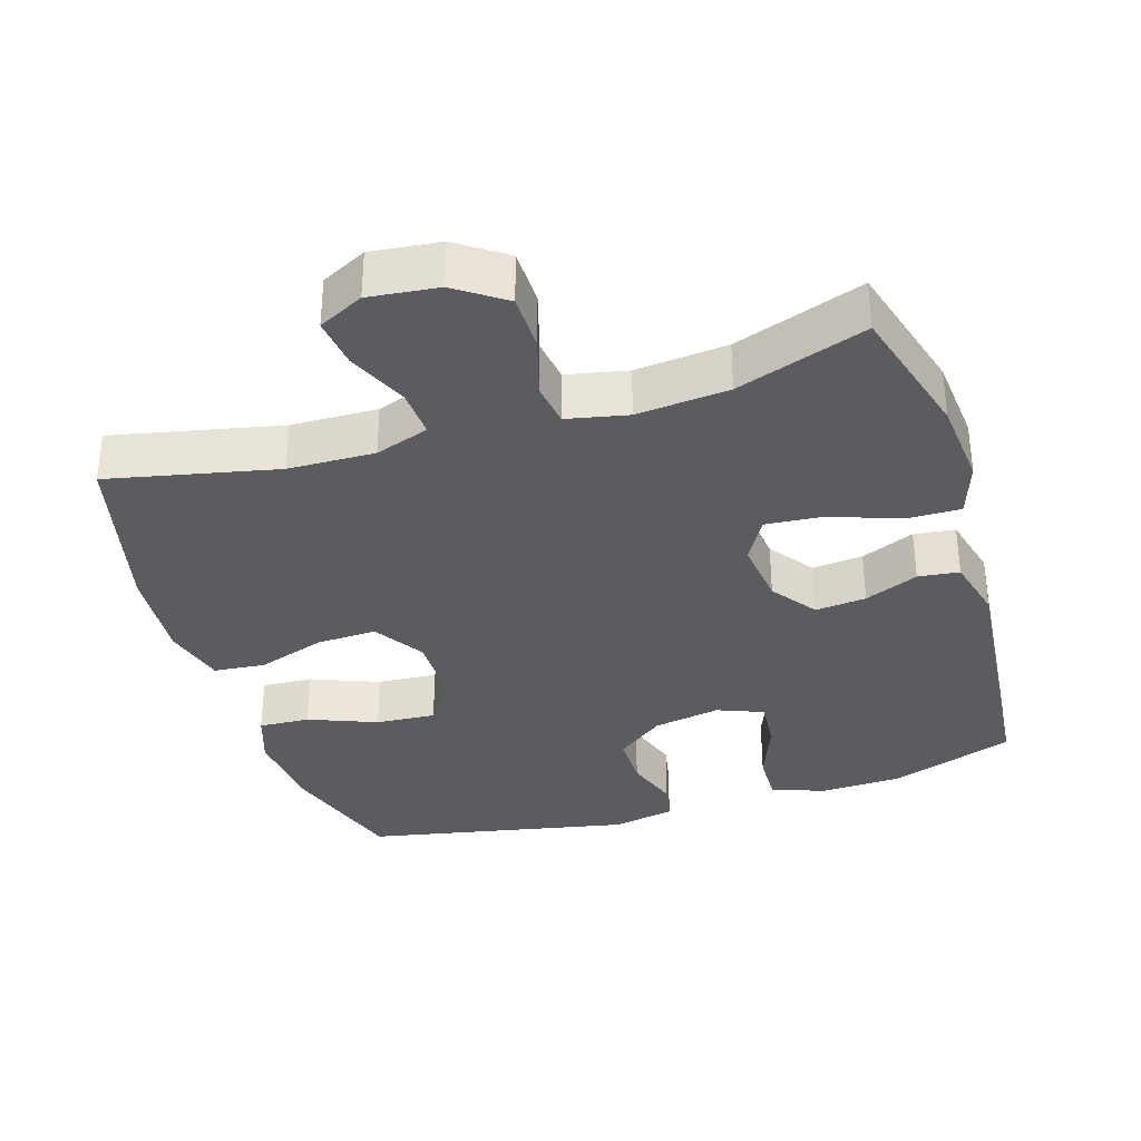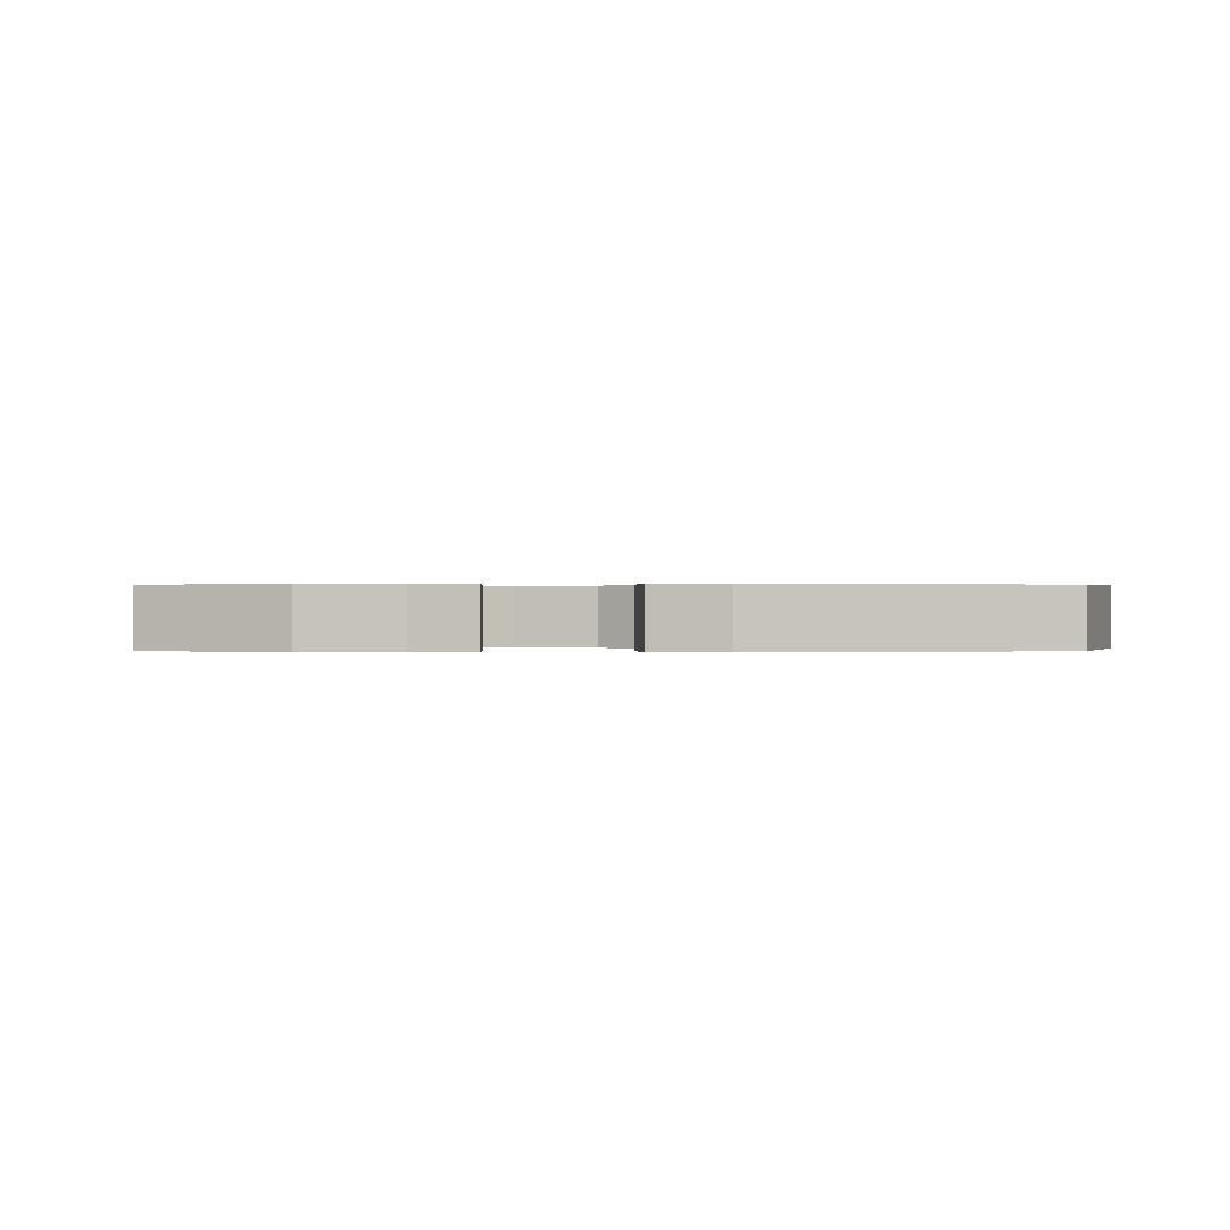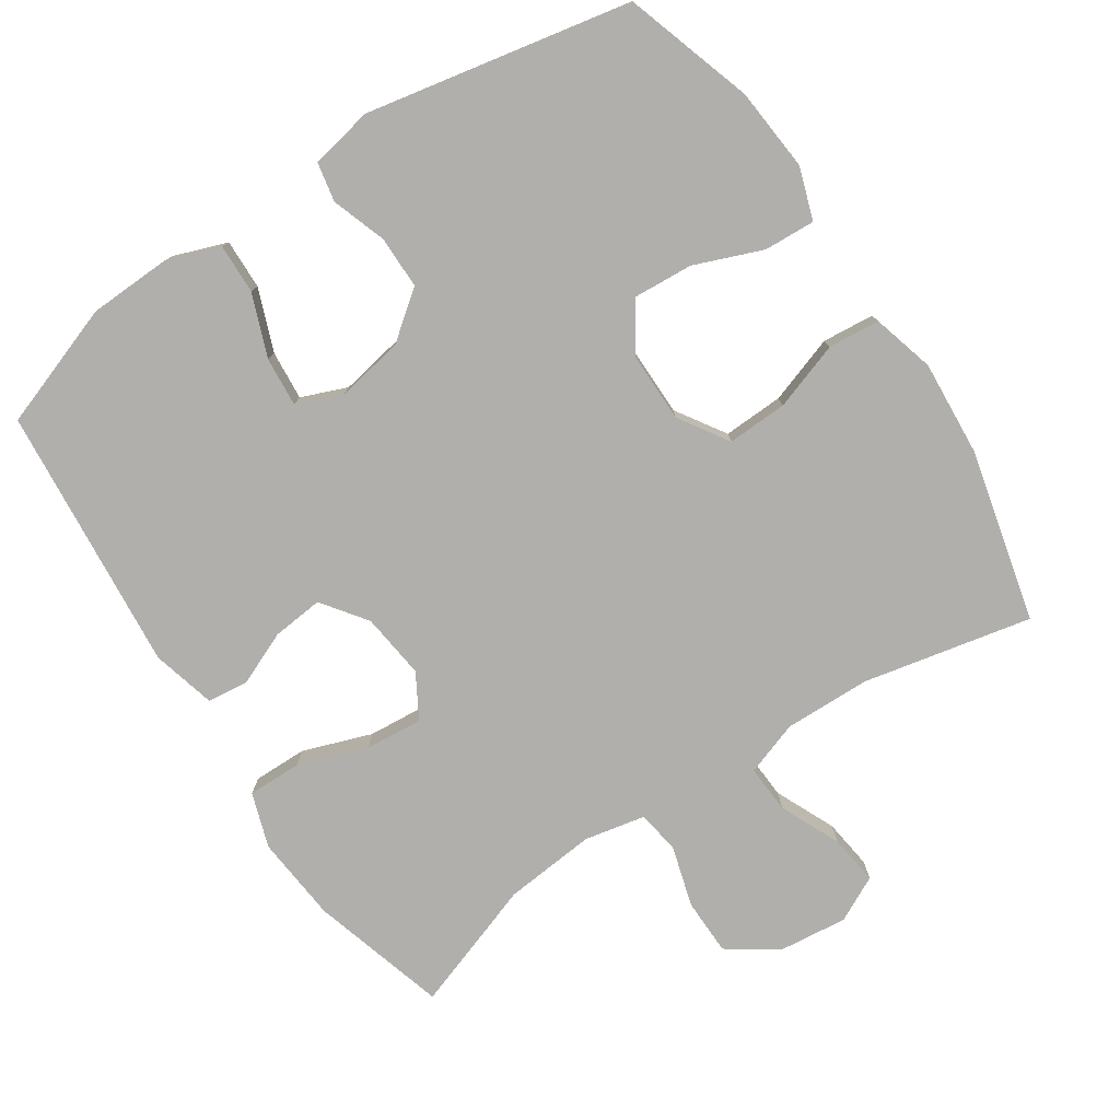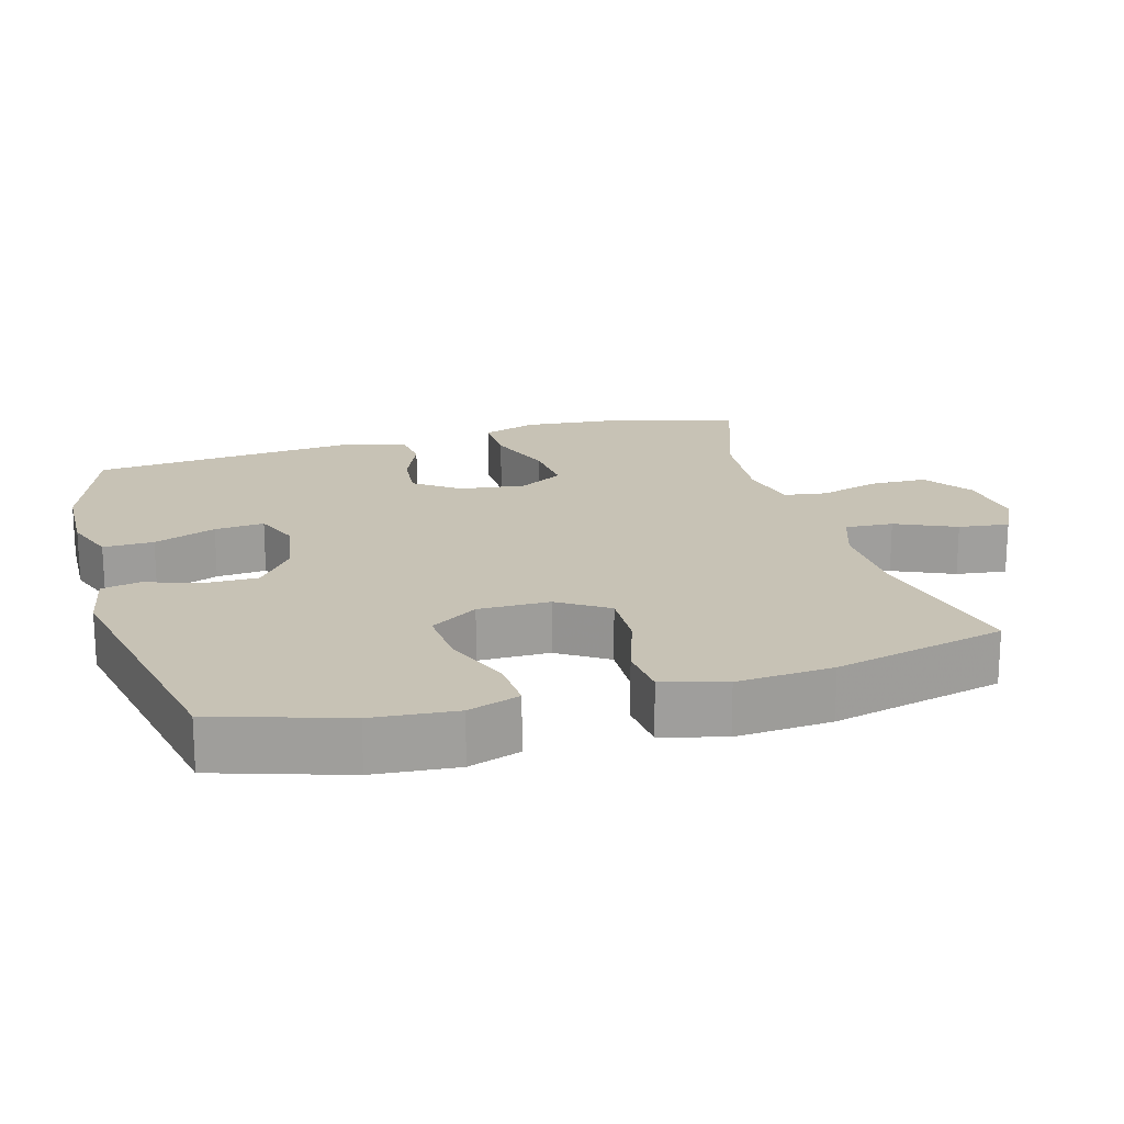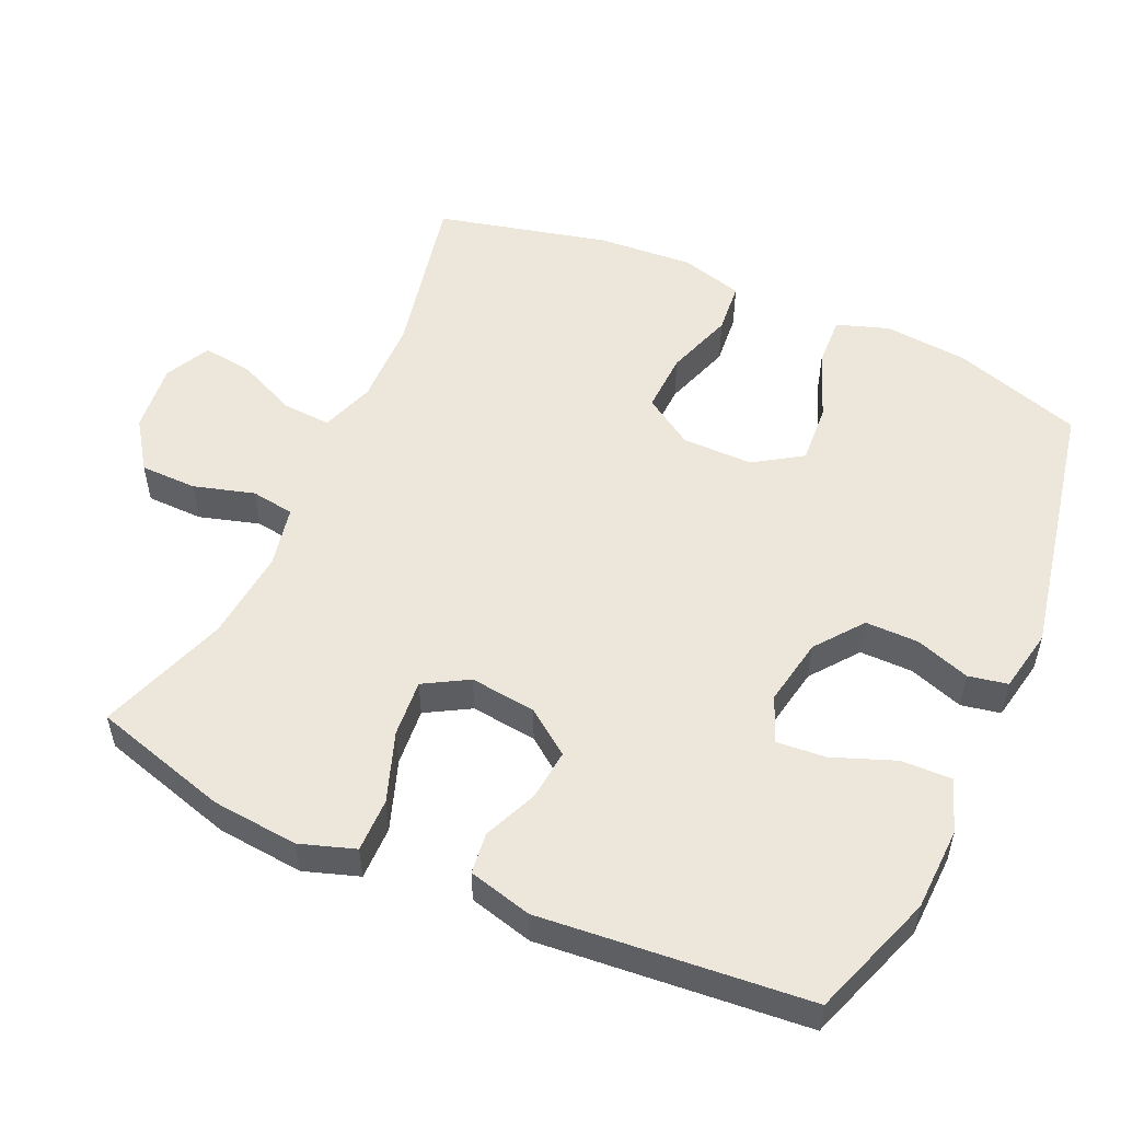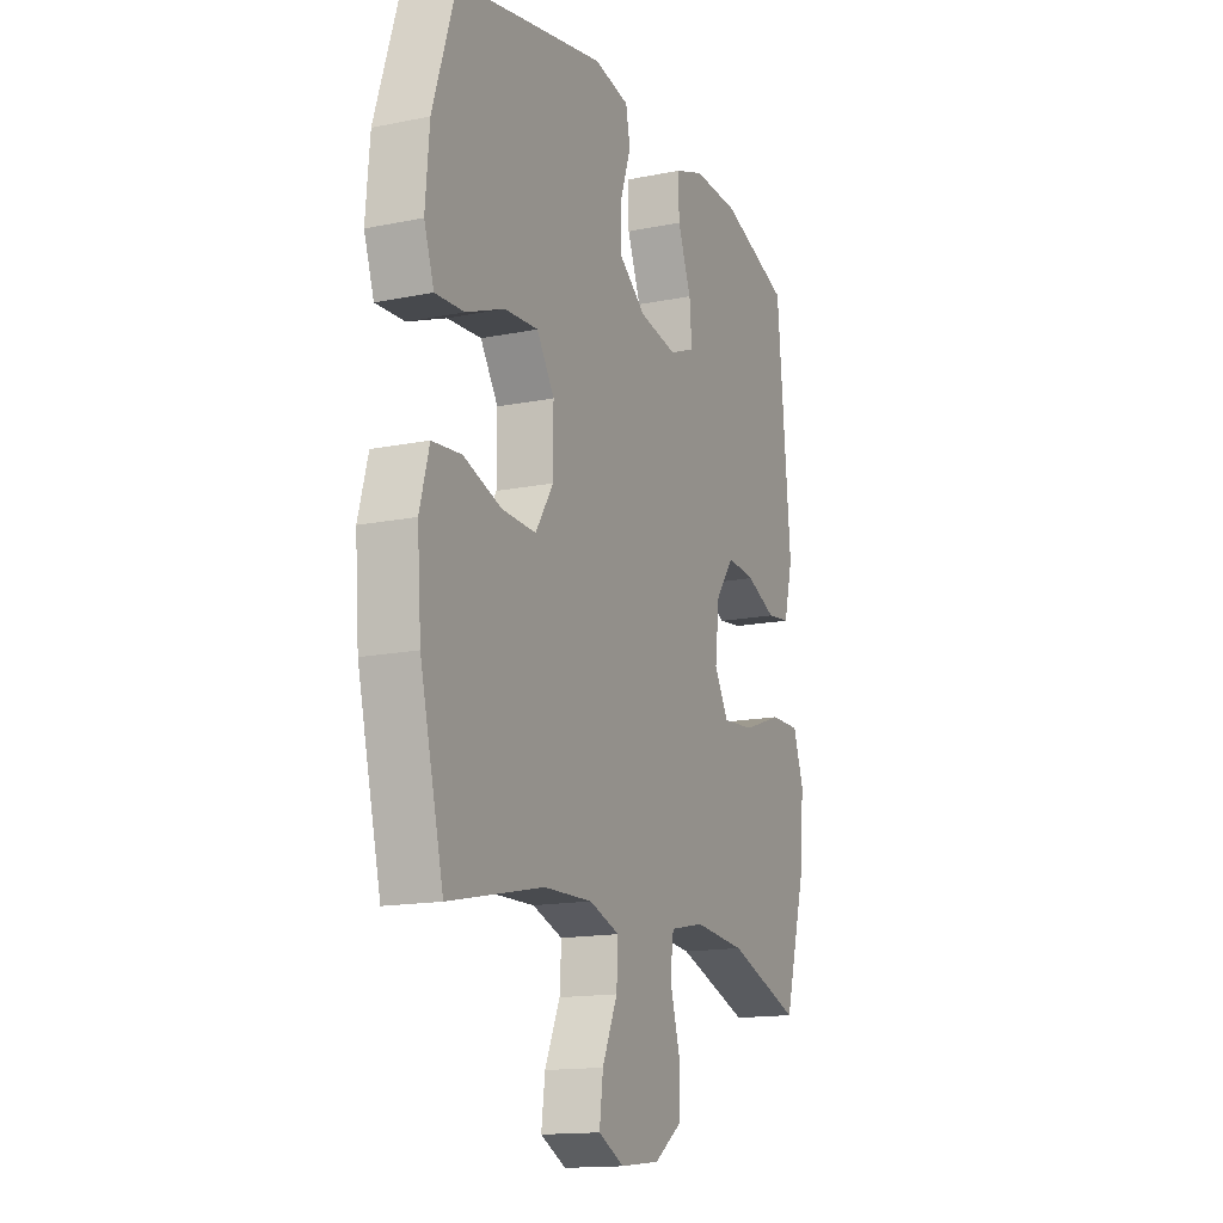
<metadata>
{"format":"obj","ext":"obj","renderer":"f3d","projection":"perspective","resolution":1024,"background":"white","views":[{"elev":-34.4,"azim":-162.7,"up":"+Y"},{"elev":0.3,"azim":0.4,"up":"+Y"},{"elev":-78.2,"azim":33.7,"up":"+Y"},{"elev":19.0,"azim":74.1,"up":"+Y"},{"elev":53.2,"azim":-65.6,"up":"+Y"},{"elev":-15.1,"azim":113.4,"up":"+Z"}]}
</metadata>
<code>
v -0.5 0.07 0.5
v -0.325 0.07 0.561
v -0.207 0.07 0.565
v -0.133 0.07 0.538
v -0.135 0.07 0.467
v -0.169 0.07 0.379
v -0.175 0.07 0.309
v -0.11 0.07 0.283
v -0.015 0.07 0.3
v 0.052 0.07 0.351
v 0.052 0.07 0.426
v 0.026 0.07 0.503
v 0.037 0.07 0.558
v 0.126 0.07 0.575
v 0.5 0.07 0.5
v 0.558 0.07 0.317
v 0.568 0.07 0.199
v 0.543 0.07 0.126
v 0.471 0.07 0.13
v 0.375 0.07 0.168
v 0.29 0.07 0.174
v 0.246 0.07 0.107
v 0.246 0.07 0.007
v 0.291 0.07 -0.063
v 0.376 0.07 -0.06
v 0.472 0.07 -0.028
v 0.545 0.07 -0.035
v 0.569 0.07 -0.123
v 0.559 0.07 -0.258
v 0.5 0.07 -0.5
v 0.262 0.07 -0.449
v 0.14 0.07 -0.446
v 0.064 0.07 -0.472
v 0.068 0.07 -0.54
v 0.106 0.07 -0.625
v 0.115 0.07 -0.696
v 0.051 0.07 -0.728
v -0.047 0.07 -0.717
v -0.116 0.07 -0.669
v -0.117 0.07 -0.589
v -0.092 0.07 -0.504
v -0.101 0.07 -0.443
v -0.187 0.07 -0.425
v -0.317 0.07 -0.437
v -0.5 0.07 -0.5
v -0.555 0.07 -0.308
v -0.566 0.07 -0.186
v -0.54 0.07 -0.109
v -0.464 0.07 -0.11
v -0.366 0.07 -0.145
v -0.285 0.07 -0.152
v -0.249 0.07 -0.09
v -0.26 0.07 0.003
v -0.306 0.07 0.066
v -0.378 0.07 0.059
v -0.454 0.07 0.027
v -0.512 0.07 0.034
v -0.535 0.07 0.124
v -0.5 0 0.5
v -0.325 0 0.561
v -0.207 0 0.565
v -0.133 0 0.538
v -0.135 0 0.467
v -0.169 0 0.379
v -0.175 0 0.309
v -0.11 0 0.283
v -0.015 0 0.3
v 0.052 0 0.351
v 0.052 0 0.426
v 0.026 0 0.503
v 0.037 0 0.558
v 0.126 0 0.575
v 0.5 0 0.5
v 0.558 0 0.317
v 0.568 0 0.199
v 0.543 0 0.126
v 0.471 0 0.13
v 0.375 0 0.168
v 0.29 0 0.174
v 0.246 0 0.107
v 0.246 0 0.007
v 0.291 0 -0.063
v 0.376 0 -0.06
v 0.472 0 -0.028
v 0.545 0 -0.035
v 0.569 0 -0.123
v 0.559 0 -0.258
v 0.5 0 -0.5
v 0.262 0 -0.449
v 0.14 0 -0.446
v 0.064 0 -0.472
v 0.068 0 -0.54
v 0.106 0 -0.625
v 0.115 0 -0.696
v 0.051 0 -0.728
v -0.047 0 -0.717
v -0.116 0 -0.669
v -0.117 0 -0.589
v -0.092 0 -0.504
v -0.101 0 -0.443
v -0.187 0 -0.425
v -0.317 0 -0.437
v -0.5 0 -0.5
v -0.555 0 -0.308
v -0.566 0 -0.186
v -0.54 0 -0.109
v -0.464 0 -0.11
v -0.366 0 -0.145
v -0.285 0 -0.152
v -0.249 0 -0.09
v -0.26 0 0.003
v -0.306 0 0.066
v -0.378 0 0.059
v -0.454 0 0.027
v -0.512 0 0.034
v -0.535 0 0.124
f 55 56 57 58
f 54 55 58 1
f 53 54 1 2
f 52 53 2 3
f 47 48 49 50
f 47 50 51
f 44 45 46 47
f 43 44 47 51
f 42 43 51 52
f 38 39 40 41
f 38 41 42
f 37 38 42
f 34 35 36 37
f 33 34 37 42
f 32 33 42 52
f 28 29 30 31
f 25 26 27 28
f 24 25 28 31
f 23 24 31 32
f 17 18 19 20
f 17 20 21
f 16 17 21
f 15 16 21
f 14 15 21 22
f 11 12 13 14
f 10 11 14 22
f 3 4 5 6
f 3 6 7
f 52 3 7
f 32 52 7 8
f 23 32 8 9
f 9 10 22 23
f 116 115 114 113
f 59 116 113 112
f 60 59 112 111
f 61 60 111 110
f 108 107 106 105
f 109 108 105
f 105 104 103 102
f 109 105 102 101
f 110 109 101 100
f 99 98 97 96
f 100 99 96
f 100 96 95
f 95 94 93 92
f 100 95 92 91
f 110 100 91 90
f 89 88 87 86
f 86 85 84 83
f 89 86 83 82
f 90 89 82 81
f 78 77 76 75
f 79 78 75
f 79 75 74
f 79 74 73
f 80 79 73 72
f 72 71 70 69
f 80 72 69 68
f 64 63 62 61
f 65 64 61
f 65 61 110
f 66 65 110 90
f 67 66 90 81
f 81 80 68 67
f 1 59 60 2
f 2 60 61 3
f 3 61 62 4
f 4 62 63 5
f 5 63 64 6
f 6 64 65 7
f 7 65 66 8
f 8 66 67 9
f 9 67 68 10
f 10 68 69 11
f 11 69 70 12
f 12 70 71 13
f 13 71 72 14
f 14 72 73 15
f 15 73 74 16
f 16 74 75 17
f 17 75 76 18
f 18 76 77 19
f 19 77 78 20
f 20 78 79 21
f 21 79 80 22
f 22 80 81 23
f 23 81 82 24
f 24 82 83 25
f 25 83 84 26
f 26 84 85 27
f 27 85 86 28
f 28 86 87 29
f 29 87 88 30
f 30 88 89 31
f 31 89 90 32
f 32 90 91 33
f 33 91 92 34
f 34 92 93 35
f 35 93 94 36
f 36 94 95 37
f 37 95 96 38
f 38 96 97 39
f 39 97 98 40
f 40 98 99 41
f 41 99 100 42
f 42 100 101 43
f 43 101 102 44
f 44 102 103 45
f 45 103 104 46
f 46 104 105 47
f 47 105 106 48
f 48 106 107 49
f 49 107 108 50
f 50 108 109 51
f 51 109 110 52
f 52 110 111 53
f 53 111 112 54
f 54 112 113 55
f 55 113 114 56
f 56 114 115 57
f 57 115 116 58
f 58 116 59 1

</code>
